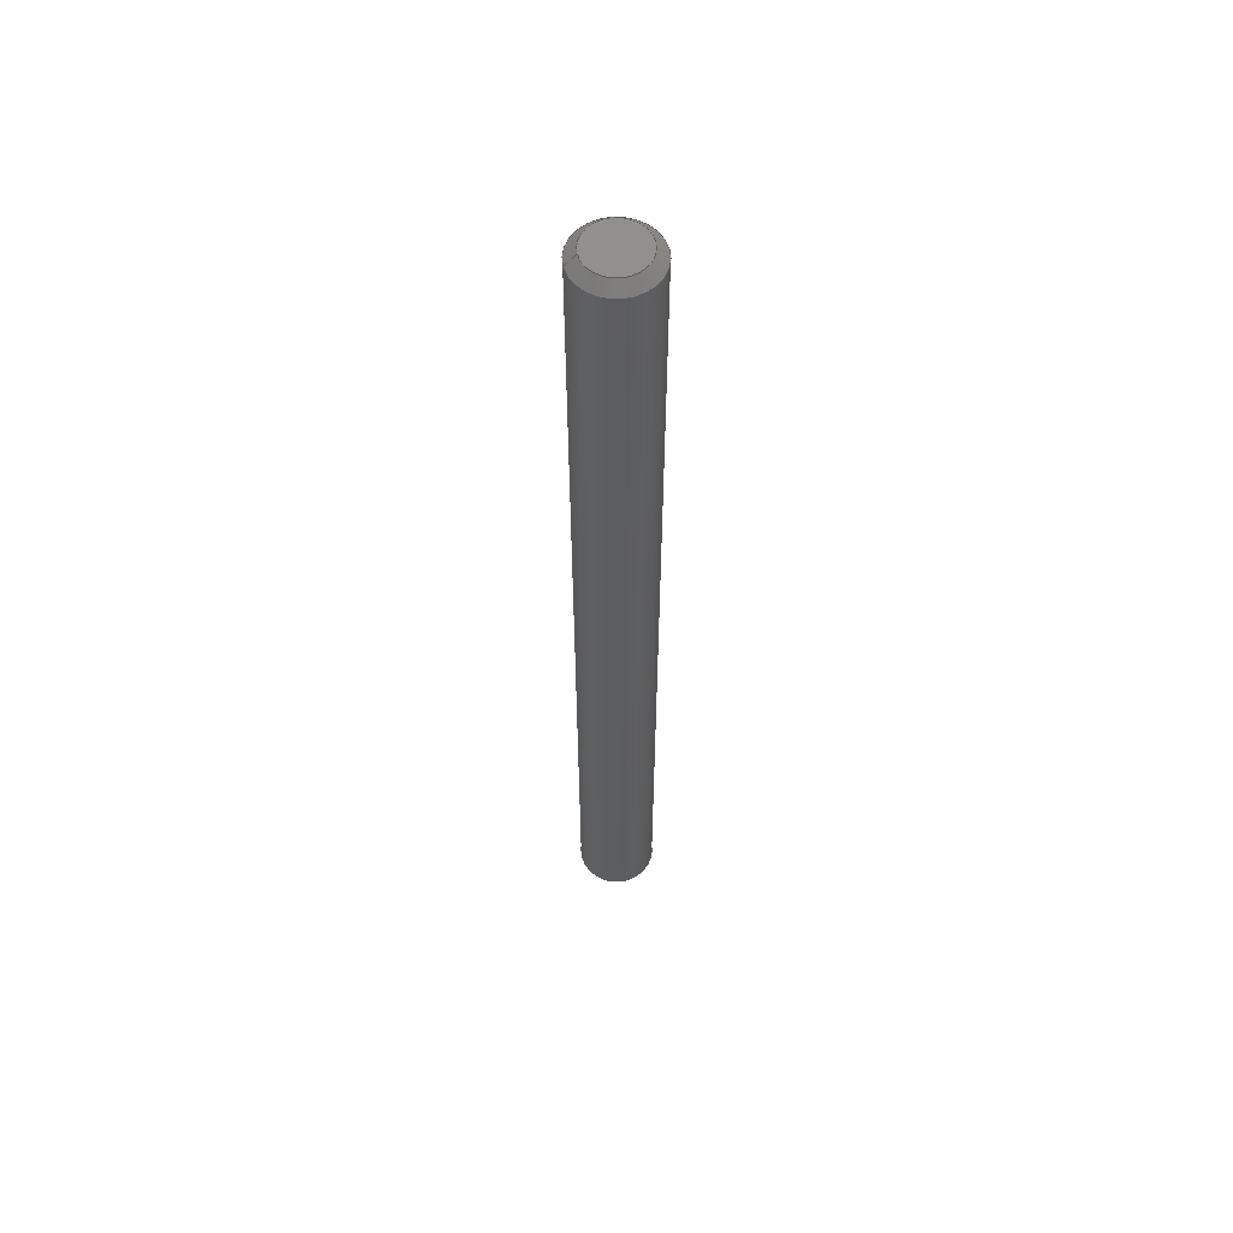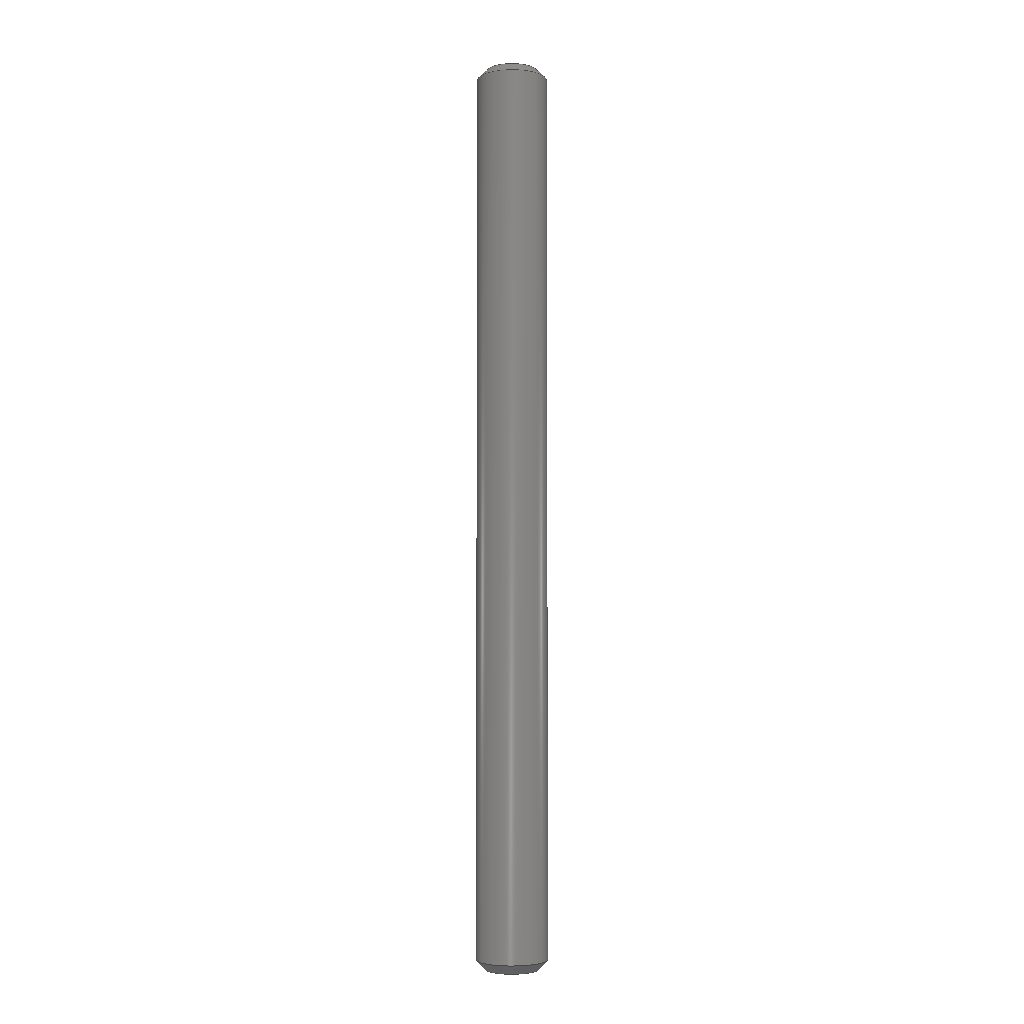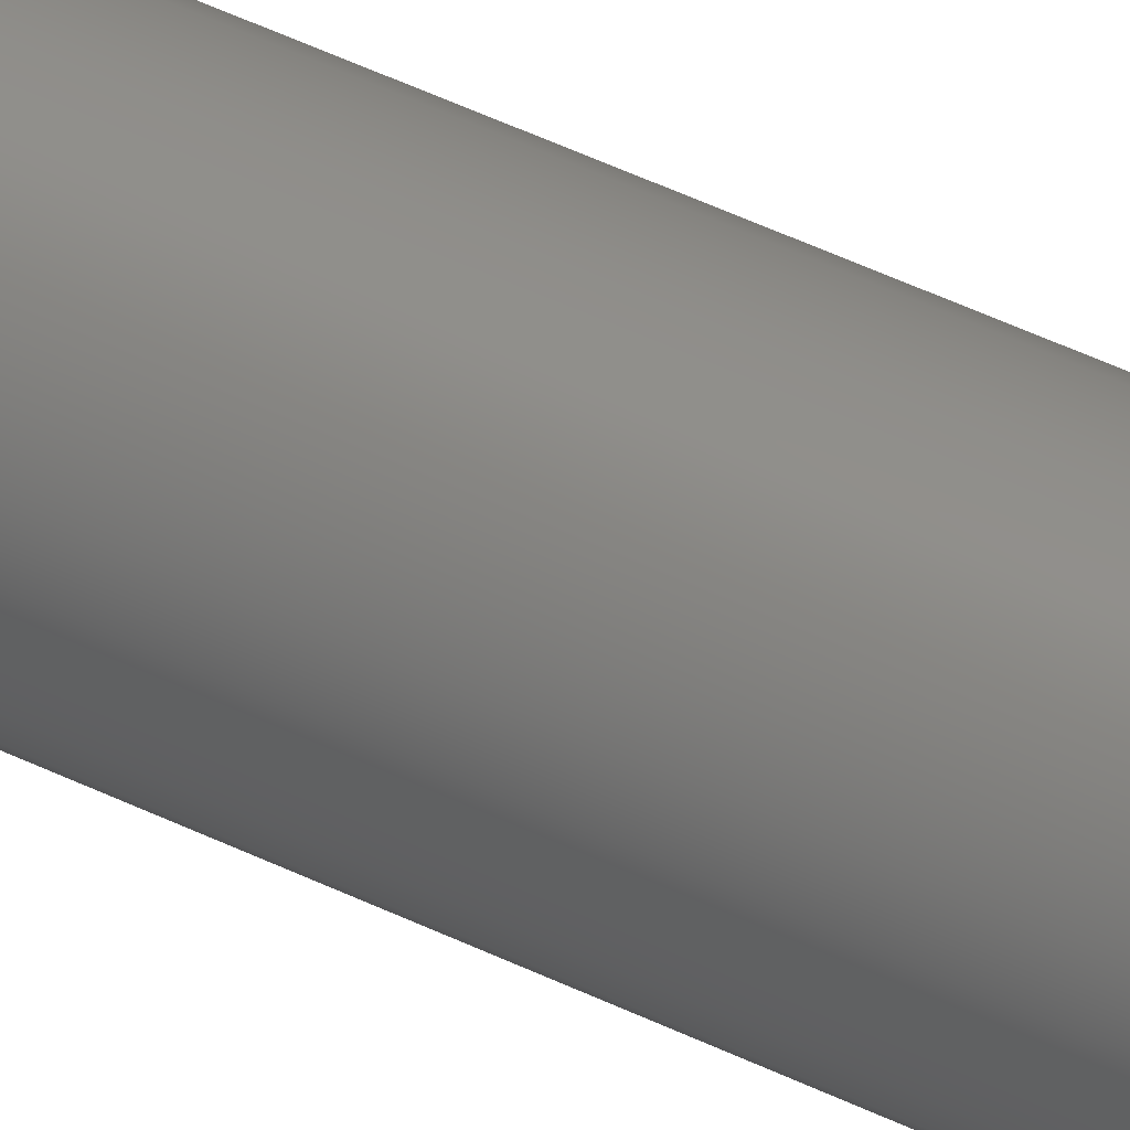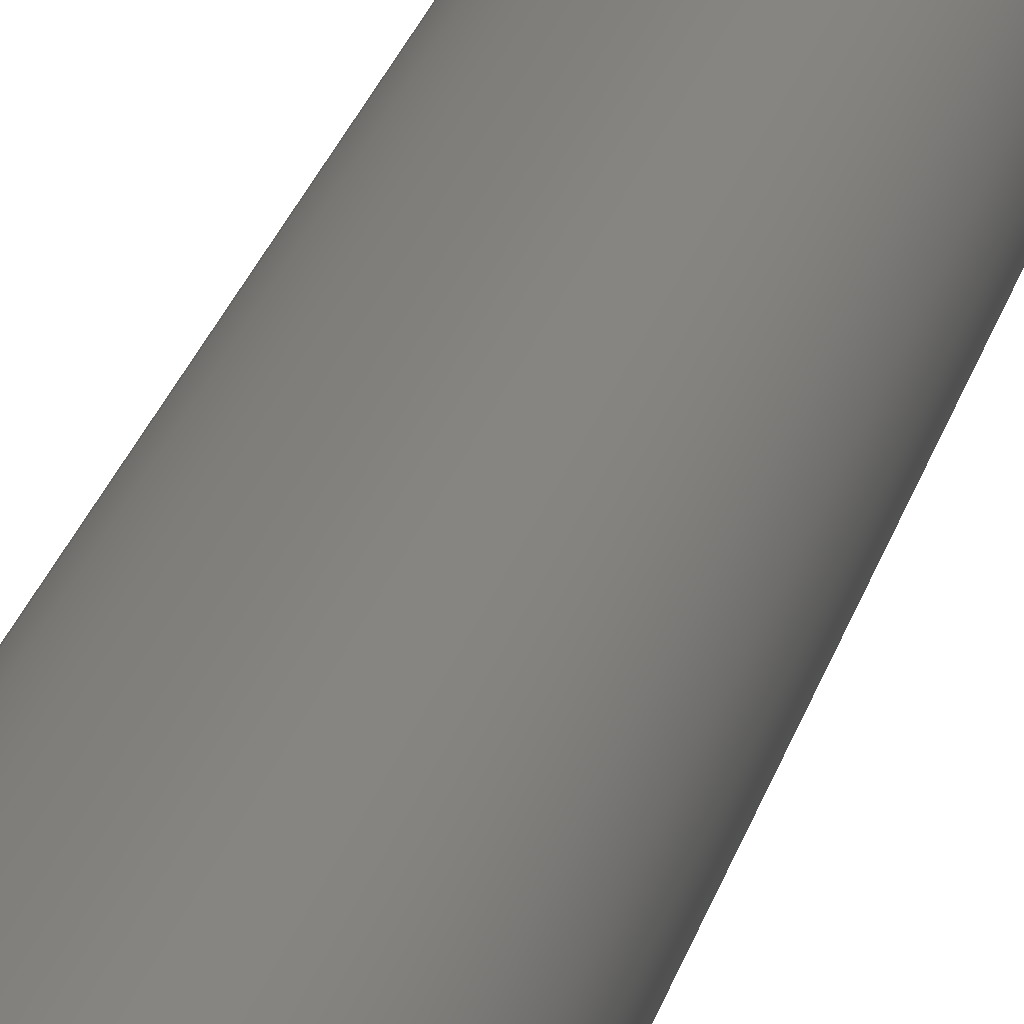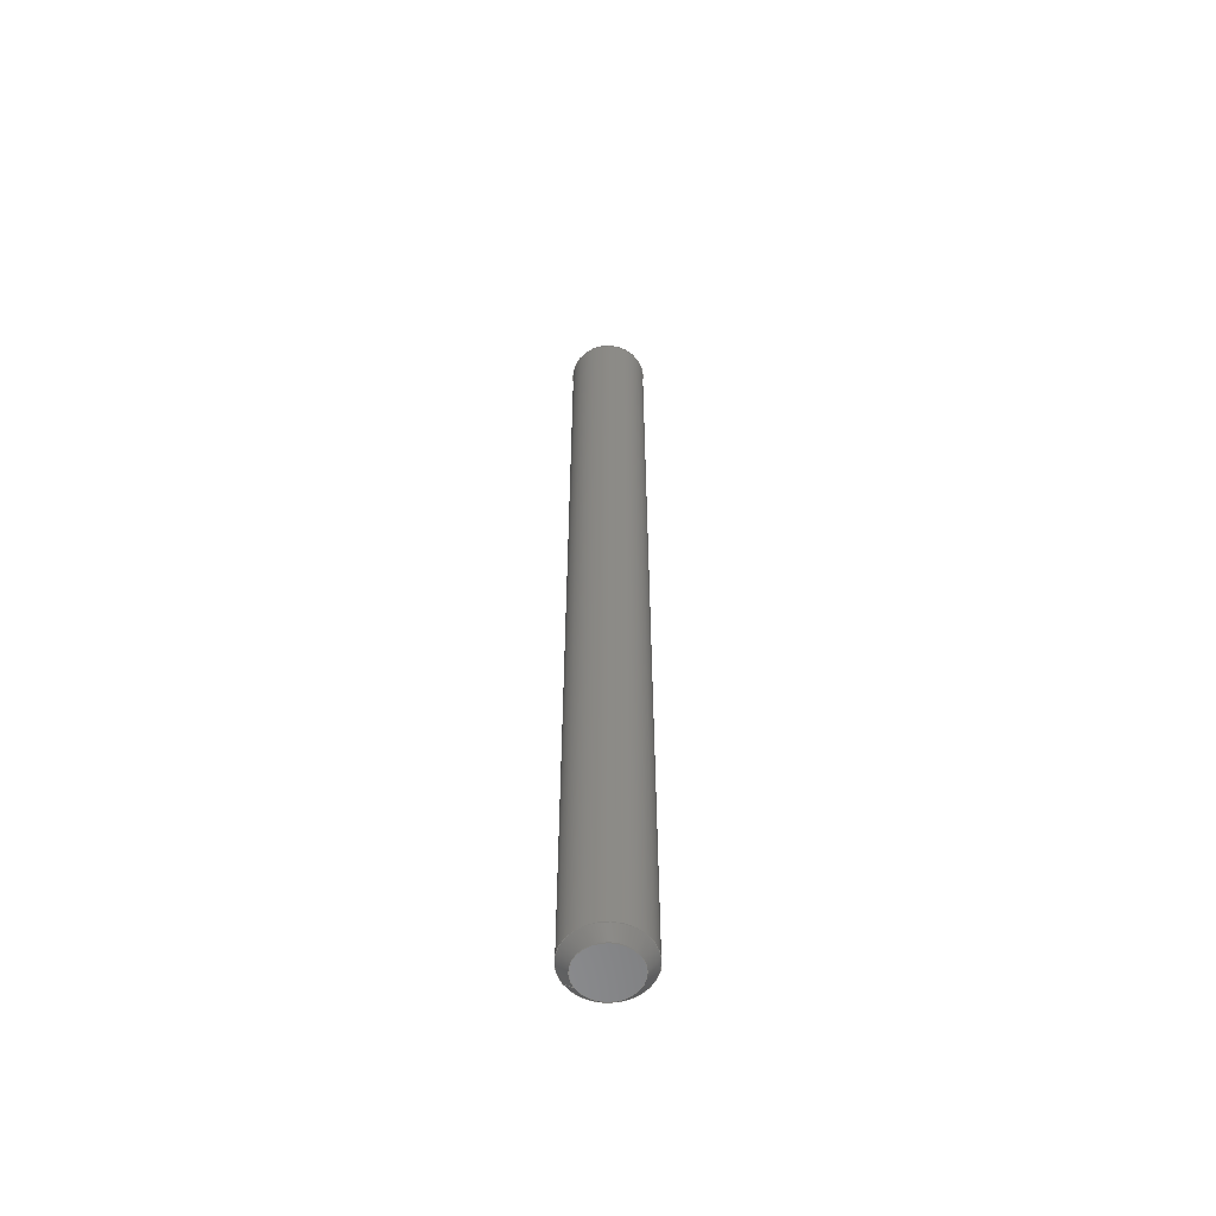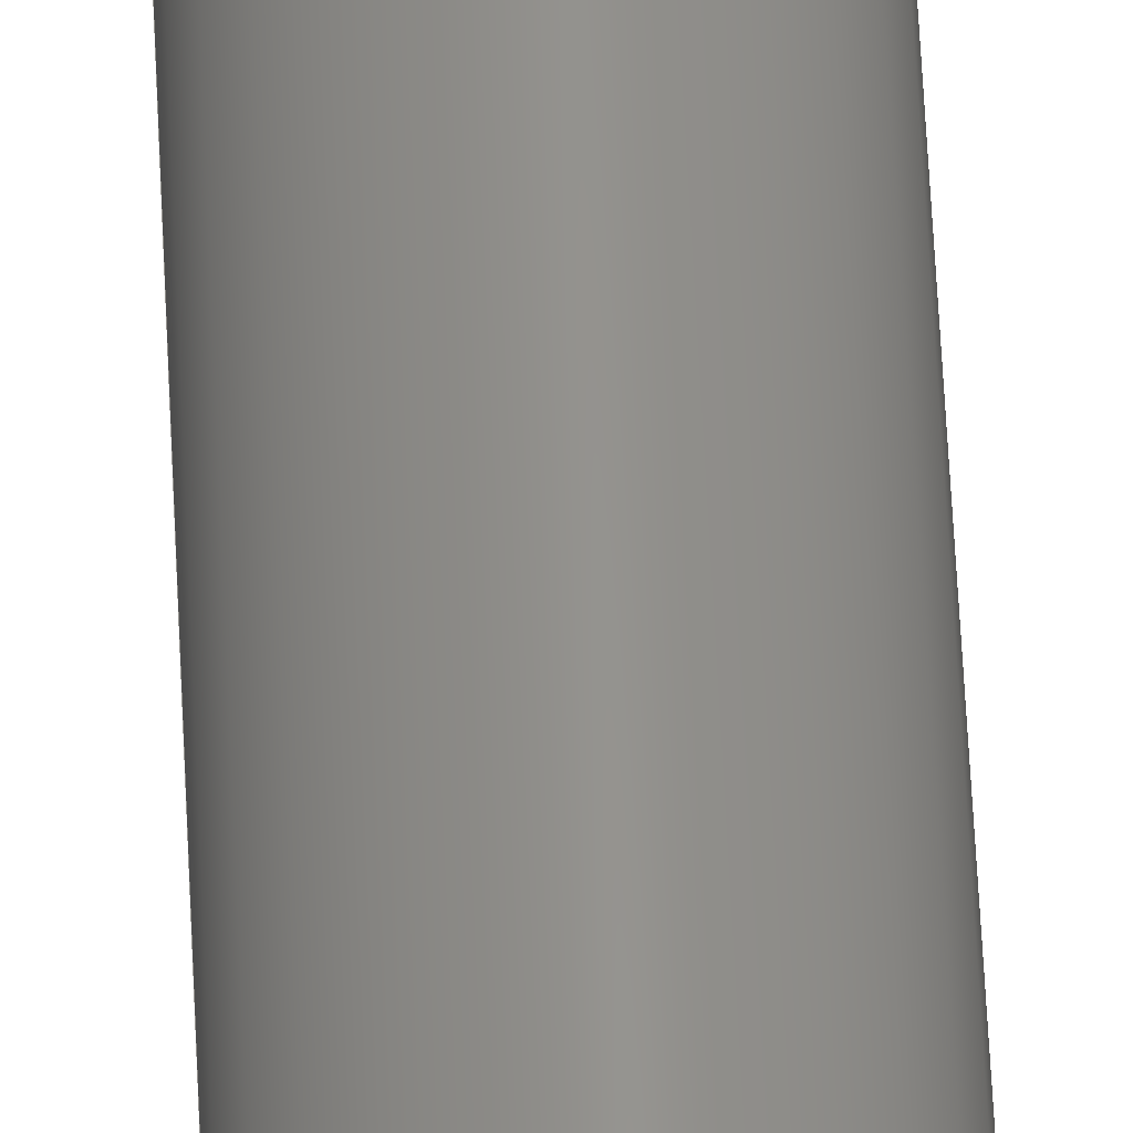
<metadata>
{"format":"step","ext":"stp","renderer":"f3d","projection":"perspective","resolution":1024,"background":"white","views":[{"elev":57.8,"azim":-12.4,"up":"+Y"},{"elev":-4.3,"azim":120.5,"up":"+Y"},{"elev":46.7,"azim":119.2,"up":"+Z"},{"elev":14.4,"azim":8.2,"up":"+Z"},{"elev":-57.7,"azim":31.0,"up":"+Y"},{"elev":55.7,"azim":-2.6,"up":"+Z"}]}
</metadata>
<code>
ISO-10303-21;
DATA;
#1=MECHANICAL_DESIGN_GEOMETRIC_PRESENTATION_REPRESENTATION('',(#4),#106);
#2=SHAPE_REPRESENTATION_RELATIONSHIP('SRR','None',#115,#3);
#3=ADVANCED_BREP_SHAPE_REPRESENTATION('',(#5),#105);
#4=STYLED_ITEM('',(#124),#5);
#5=MANIFOLD_SOLID_BREP('S\X\F3lido1',#52);
#6=PLANE('',#65);
#7=PLANE('',#68);
#8=CYLINDRICAL_SURFACE('',#63,1.5);
#9=FACE_BOUND('',#18,.T.);
#10=FACE_BOUND('',#20,.T.);
#11=FACE_BOUND('',#23,.T.);
#12=FACE_OUTER_BOUND('',#17,.T.);
#13=FACE_OUTER_BOUND('',#19,.T.);
#14=FACE_OUTER_BOUND('',#21,.T.);
#15=FACE_OUTER_BOUND('',#22,.T.);
#16=FACE_OUTER_BOUND('',#24,.T.);
#17=EDGE_LOOP('',(#37));
#18=EDGE_LOOP('',(#38));
#19=EDGE_LOOP('',(#39));
#20=EDGE_LOOP('',(#40));
#21=EDGE_LOOP('',(#41));
#22=EDGE_LOOP('',(#42));
#23=EDGE_LOOP('',(#43));
#24=EDGE_LOOP('',(#44));
#25=CIRCLE('',#61,1.5);
#26=CIRCLE('',#62,1.1);
#27=CIRCLE('',#64,1.5);
#28=CIRCLE('',#67,1.1);
#29=VERTEX_POINT('',#91);
#30=VERTEX_POINT('',#93);
#31=VERTEX_POINT('',#96);
#32=VERTEX_POINT('',#100);
#33=EDGE_CURVE('',#29,#29,#25,.T.);
#34=EDGE_CURVE('',#30,#30,#26,.T.);
#35=EDGE_CURVE('',#31,#31,#27,.T.);
#36=EDGE_CURVE('',#32,#32,#28,.T.);
#37=ORIENTED_EDGE('',*,*,#33,.T.);
#38=ORIENTED_EDGE('',*,*,#34,.T.);
#39=ORIENTED_EDGE('',*,*,#35,.F.);
#40=ORIENTED_EDGE('',*,*,#33,.F.);
#41=ORIENTED_EDGE('',*,*,#34,.F.);
#42=ORIENTED_EDGE('',*,*,#35,.T.);
#43=ORIENTED_EDGE('',*,*,#36,.T.);
#44=ORIENTED_EDGE('',*,*,#36,.F.);
#45=CONICAL_SURFACE('',#60,1.3,45);
#46=CONICAL_SURFACE('',#66,1.3,45);
#47=ADVANCED_FACE('',(#12,#9),#45,.T.);
#48=ADVANCED_FACE('',(#13,#10),#8,.T.);
#49=ADVANCED_FACE('',(#14),#6,.T.);
#50=ADVANCED_FACE('',(#15,#11),#46,.T.);
#51=ADVANCED_FACE('',(#16),#7,.F.);
#52=CLOSED_SHELL('',(#47,#48,#49,#50,#51));
#53=DATE_TIME_ROLE('creation_date');
#54=APPLIED_DATE_AND_TIME_ASSIGNMENT(#55,#53,(#117));
#55=DATE_AND_TIME(#56,#57);
#56=CALENDAR_DATE(2016,3,5);
#57=LOCAL_TIME(20,55,16,#58);
#58=COORDINATED_UNIVERSAL_TIME_OFFSET(0,0,.BEHIND.);
#59=AXIS2_PLACEMENT_3D('placement',#89,#69,#70);
#60=AXIS2_PLACEMENT_3D('',#90,#71,#72);
#61=AXIS2_PLACEMENT_3D('',#92,#73,#74);
#62=AXIS2_PLACEMENT_3D('',#94,#75,#76);
#63=AXIS2_PLACEMENT_3D('',#95,#77,#78);
#64=AXIS2_PLACEMENT_3D('',#97,#79,#80);
#65=AXIS2_PLACEMENT_3D('',#98,#81,#82);
#66=AXIS2_PLACEMENT_3D('',#99,#83,#84);
#67=AXIS2_PLACEMENT_3D('',#101,#85,#86);
#68=AXIS2_PLACEMENT_3D('',#102,#87,#88);
#69=DIRECTION('axis',(0,0,1));
#70=DIRECTION('refdir',(1,0,0));
#71=DIRECTION('center_axis',(0,-1,0));
#72=DIRECTION('ref_axis',(1,0,0));
#73=DIRECTION('center_axis',(0,1,0));
#74=DIRECTION('ref_axis',(1,0,0));
#75=DIRECTION('center_axis',(0,-1,0));
#76=DIRECTION('ref_axis',(1,0,0));
#77=DIRECTION('center_axis',(0,1,0));
#78=DIRECTION('ref_axis',(1,0,0));
#79=DIRECTION('center_axis',(0,-1,0));
#80=DIRECTION('ref_axis',(1,0,0));
#81=DIRECTION('center_axis',(0,1,0));
#82=DIRECTION('ref_axis',(0,0,1));
#83=DIRECTION('center_axis',(0,1,0));
#84=DIRECTION('ref_axis',(1,0,0));
#85=DIRECTION('center_axis',(0,1,0));
#86=DIRECTION('ref_axis',(1,0,0));
#87=DIRECTION('center_axis',(0,1,0));
#88=DIRECTION('ref_axis',(0,0,1));
#89=CARTESIAN_POINT('',(0,0,0));
#90=CARTESIAN_POINT('Origin',(0,37.8,0));
#91=CARTESIAN_POINT('',(-1.5,37.6,1.837e-16));
#92=CARTESIAN_POINT('Origin',(0,37.6,0));
#93=CARTESIAN_POINT('',(-1.1,38,-1.347e-16));
#94=CARTESIAN_POINT('Origin',(0,38,0));
#95=CARTESIAN_POINT('Origin',(0,0,0));
#96=CARTESIAN_POINT('',(-1.5,0.4,-1.837e-16));
#97=CARTESIAN_POINT('Origin',(0,0.4,0));
#98=CARTESIAN_POINT('Origin',(9.241e-17,38,-3.855e-17));
#99=CARTESIAN_POINT('Origin',(0,0.2,0));
#100=CARTESIAN_POINT('',(-1.1,0,1.347e-16));
#101=CARTESIAN_POINT('Origin',(0,0,0));
#102=CARTESIAN_POINT('Origin',(9.241e-17,0,-3.855e-17));
#103=UNCERTAINTY_MEASURE_WITH_UNIT(LENGTH_MEASURE(0.01),#107,
'DISTANCE_ACCURACY_VALUE',
'Maximum model space distance between geometric entities at asserted c
onnectivities');
#104=UNCERTAINTY_MEASURE_WITH_UNIT(LENGTH_MEASURE(1e-06),#107,
'DISTANCE_ACCURACY_VALUE',
'Maximum model space distance between geometric entities at asserted c
onnectivities');
#105=(
GEOMETRIC_REPRESENTATION_CONTEXT(3)
GLOBAL_UNCERTAINTY_ASSIGNED_CONTEXT((#103))
GLOBAL_UNIT_ASSIGNED_CONTEXT((#107,#110,#108))
REPRESENTATION_CONTEXT('','3D')
);
#106=(
GEOMETRIC_REPRESENTATION_CONTEXT(3)
GLOBAL_UNCERTAINTY_ASSIGNED_CONTEXT((#104))
GLOBAL_UNIT_ASSIGNED_CONTEXT((#107,#110,#108))
REPRESENTATION_CONTEXT('','3D')
);
#107=(
LENGTH_UNIT()
NAMED_UNIT(*)
SI_UNIT(.MILLI.,.METRE.)
);
#108=(
NAMED_UNIT(*)
SI_UNIT($,.STERADIAN.)
SOLID_ANGLE_UNIT()
);
#109=DIMENSIONAL_EXPONENTS(0,0,0,0,0,0,0);
#110=(
CONVERSION_BASED_UNIT('degree',#112)
NAMED_UNIT(#109)
PLANE_ANGLE_UNIT()
);
#111=(
NAMED_UNIT(*)
PLANE_ANGLE_UNIT()
SI_UNIT($,.RADIAN.)
);
#112=PLANE_ANGLE_MEASURE_WITH_UNIT(PLANE_ANGLE_MEASURE(0.01745),#111);
#113=SHAPE_DEFINITION_REPRESENTATION(#114,#115);
#114=PRODUCT_DEFINITION_SHAPE('',$,#117);
#115=SHAPE_REPRESENTATION('',(#59),#105);
#116=PRODUCT_DEFINITION_CONTEXT('part definition',#121,'design');
#117=PRODUCT_DEFINITION('PINO SUS-304','PINO SUS-304',#118,#116);
#118=PRODUCT_DEFINITION_FORMATION('',$,#123);
#119=PRODUCT_RELATED_PRODUCT_CATEGORY('PINO SUS-304','PINO SUS-304',(#123));
#120=APPLICATION_PROTOCOL_DEFINITION('international standard',
'automotive_design',2009,#121);
#121=APPLICATION_CONTEXT(
'Core Data for Automotive Mechanical Design Process');
#122=PRODUCT_CONTEXT('part definition',#121,'mechanical');
#123=PRODUCT('PINO SUS-304','PINO SUS-304',$,(#122));
#124=PRESENTATION_STYLE_ASSIGNMENT((#125));
#125=SURFACE_STYLE_USAGE(.BOTH.,#126);
#126=SURFACE_SIDE_STYLE('',(#127));
#127=SURFACE_STYLE_FILL_AREA(#128);
#128=FILL_AREA_STYLE('',(#129));
#129=FILL_AREA_STYLE_COLOUR('',#130);
#130=COLOUR_RGB('',1,0.9961,0.9647);
ENDSEC;
END-ISO-10303-21;

</code>
